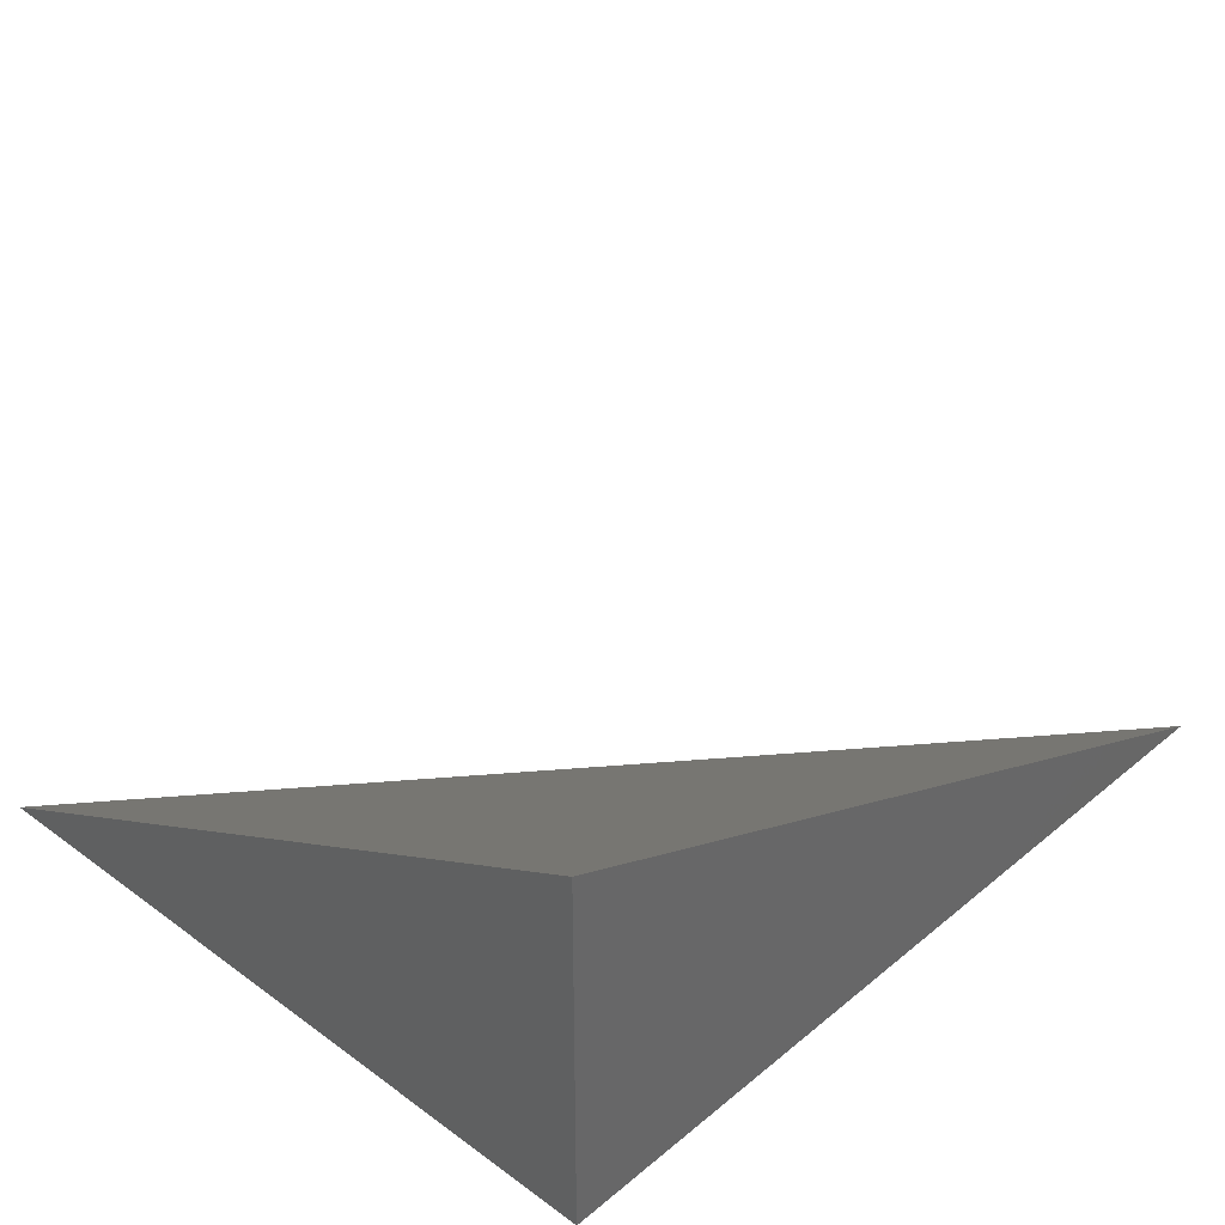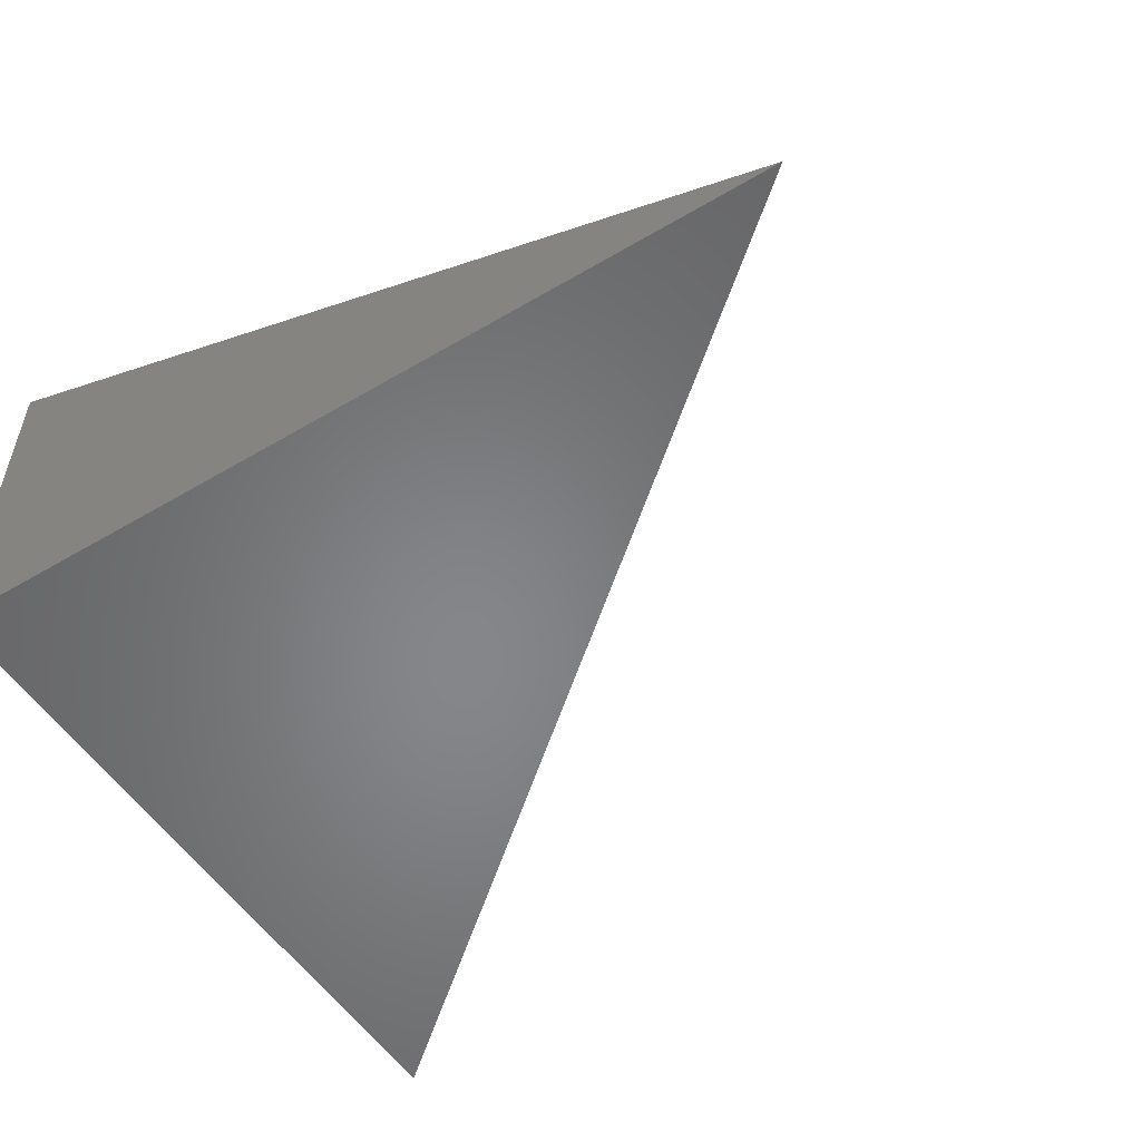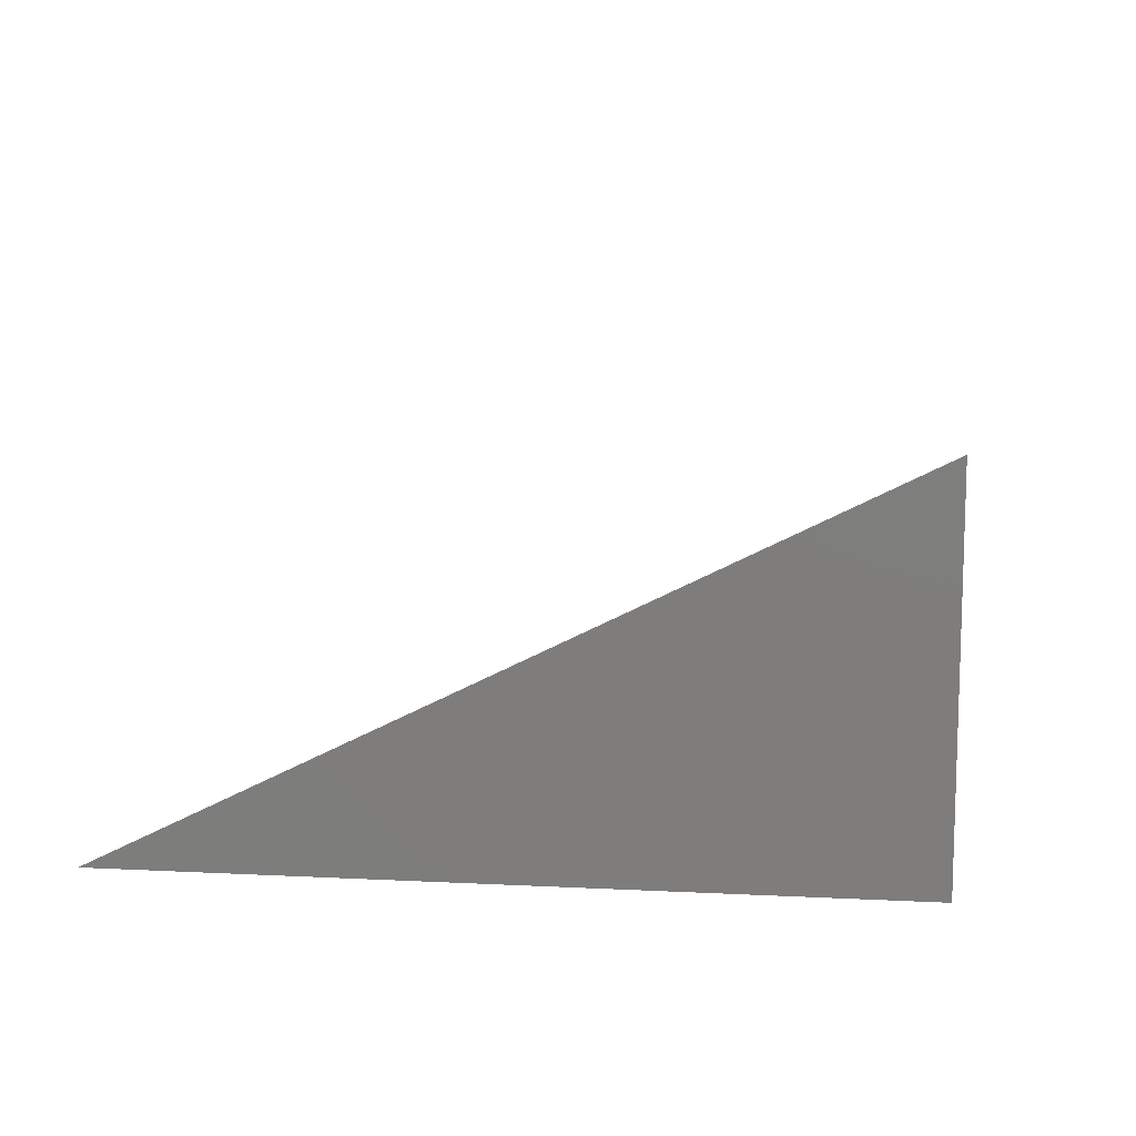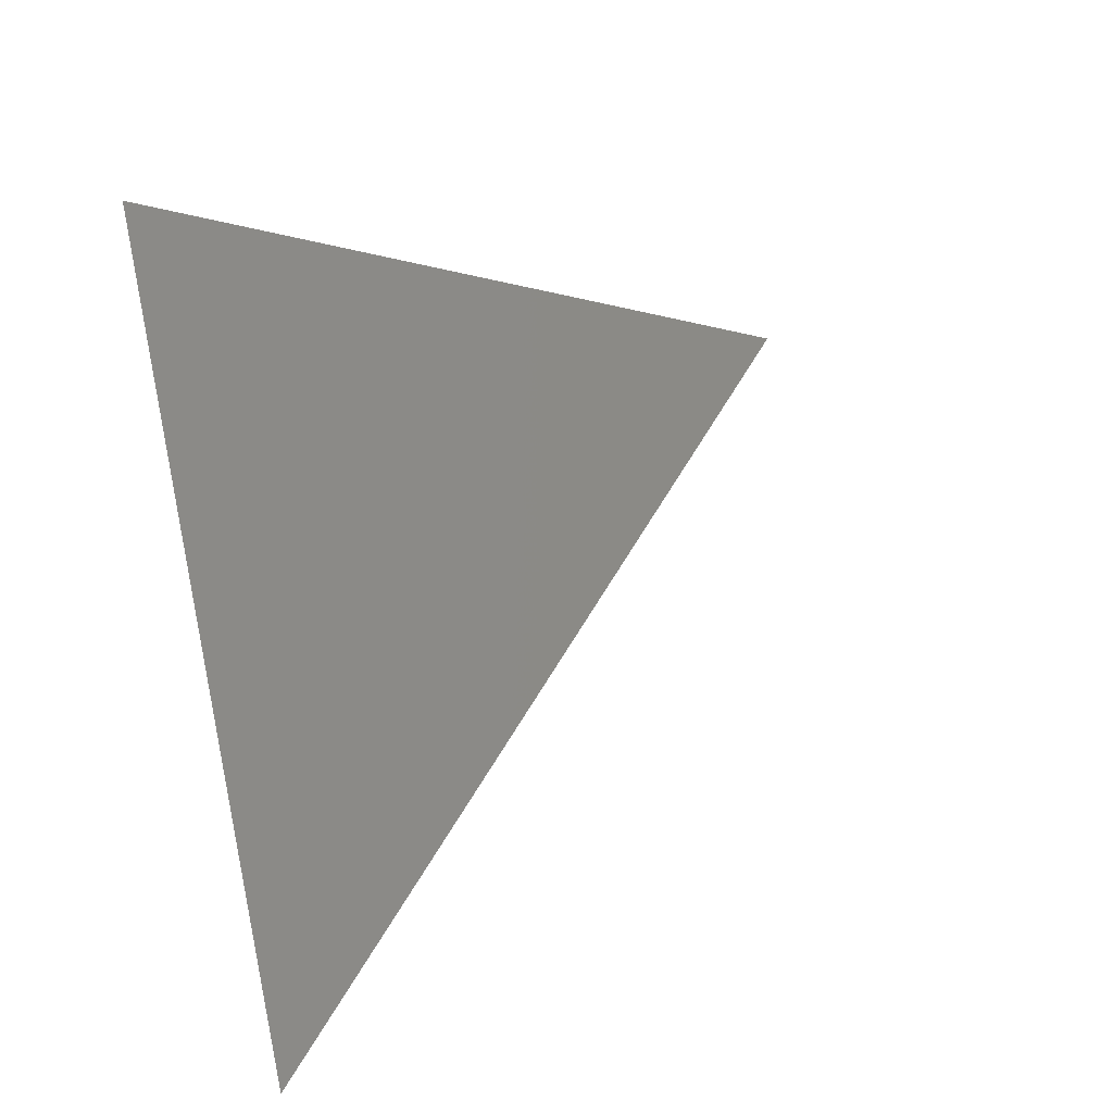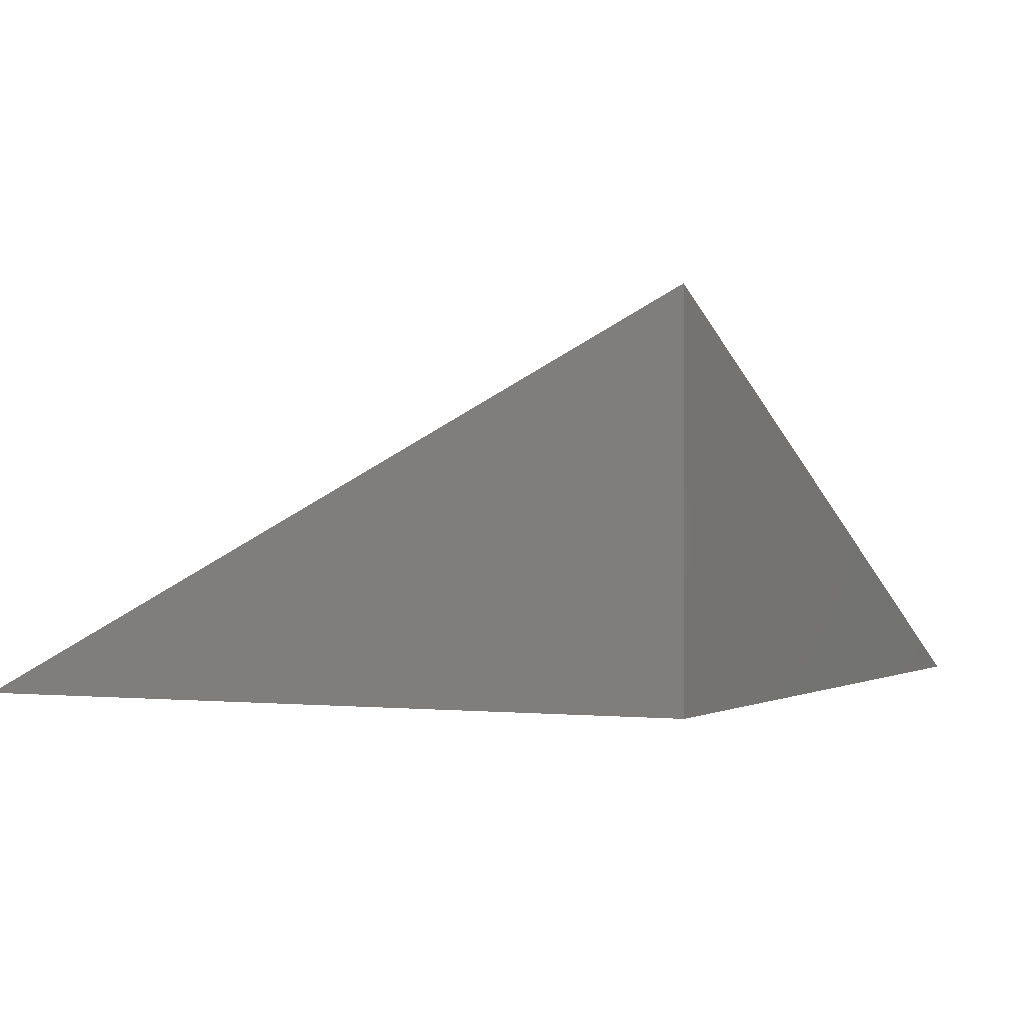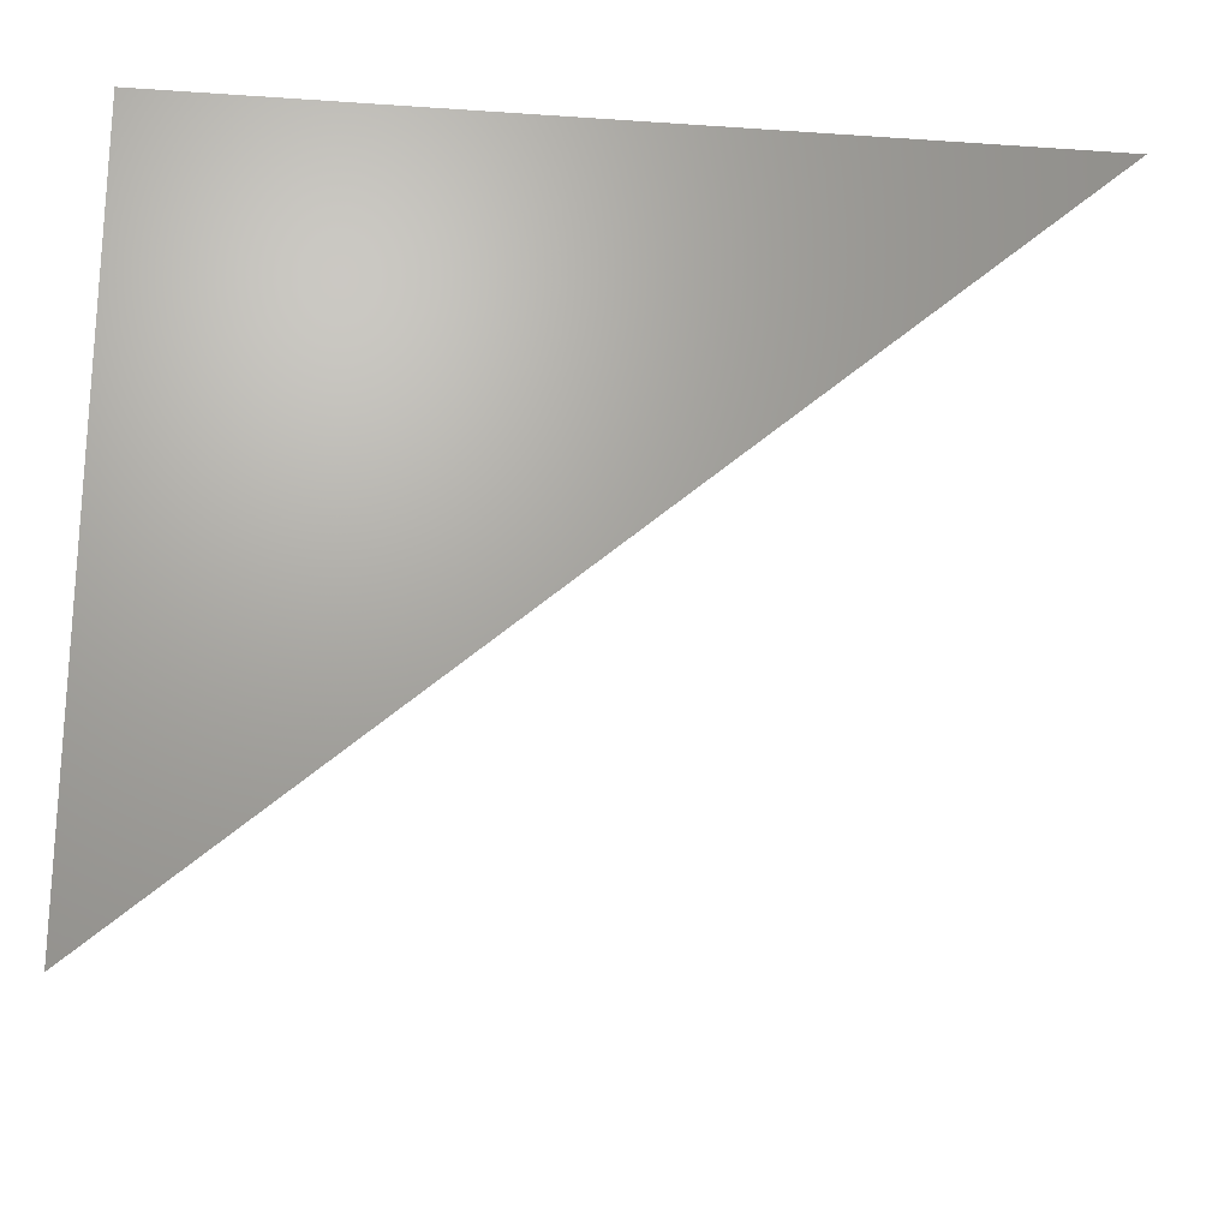
<metadata>
{"format":"stl","ext":"stl","renderer":"f3d","projection":"perspective","resolution":1024,"background":"white","views":[{"elev":36.1,"azim":-46.7,"up":"+Y"},{"elev":-53.3,"azim":32.3,"up":"+Y"},{"elev":11.2,"azim":-83.0,"up":"+Y"},{"elev":49.9,"azim":76.7,"up":"+Y"},{"elev":-1.0,"azim":-64.4,"up":"+Y"},{"elev":-21.8,"azim":-6.9,"up":"+Z"}]}
</metadata>
<code>
# stl→obj: 4 verts, 4 faces
v 4 9.021 -5
v 4.05 9 -5
v 4 9 -5.042
v 4 9 -5
f 1 2 3
f 3 2 4
f 2 1 4
f 1 3 4

</code>
